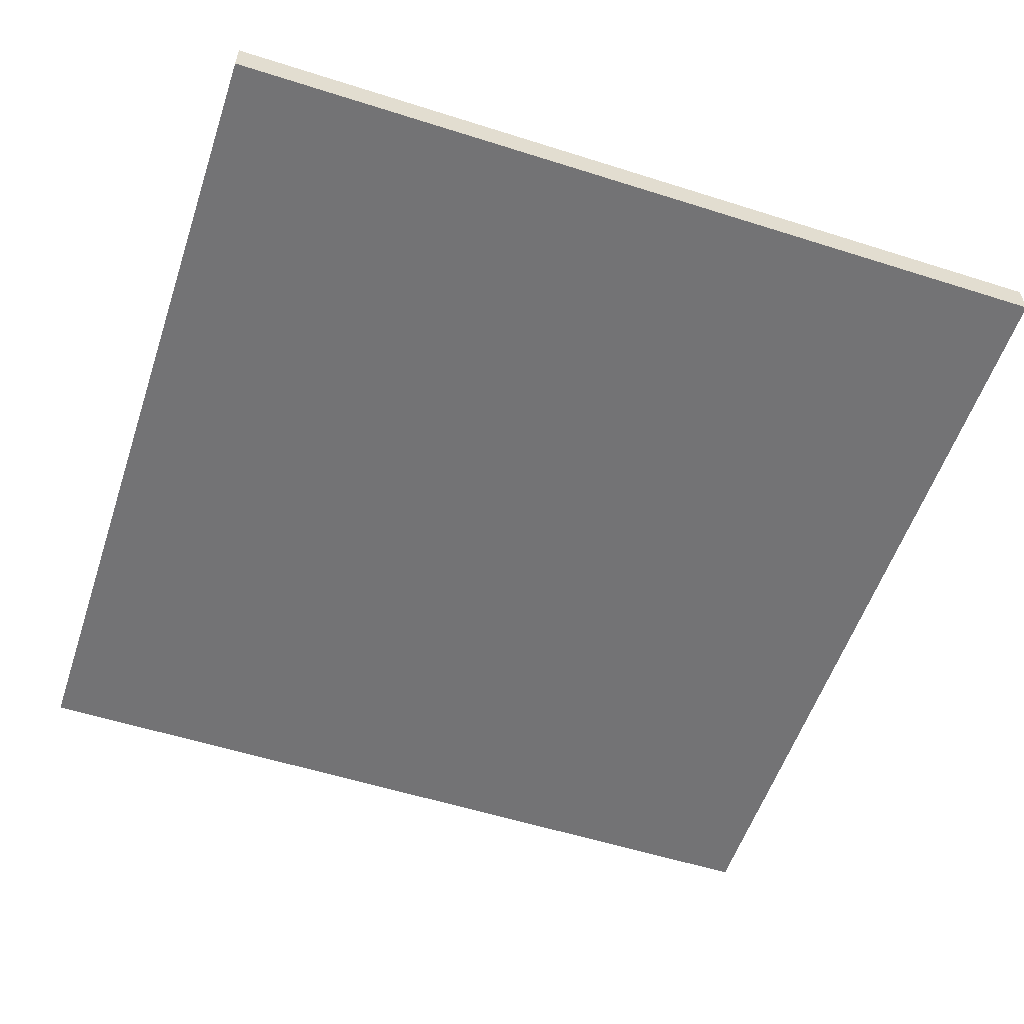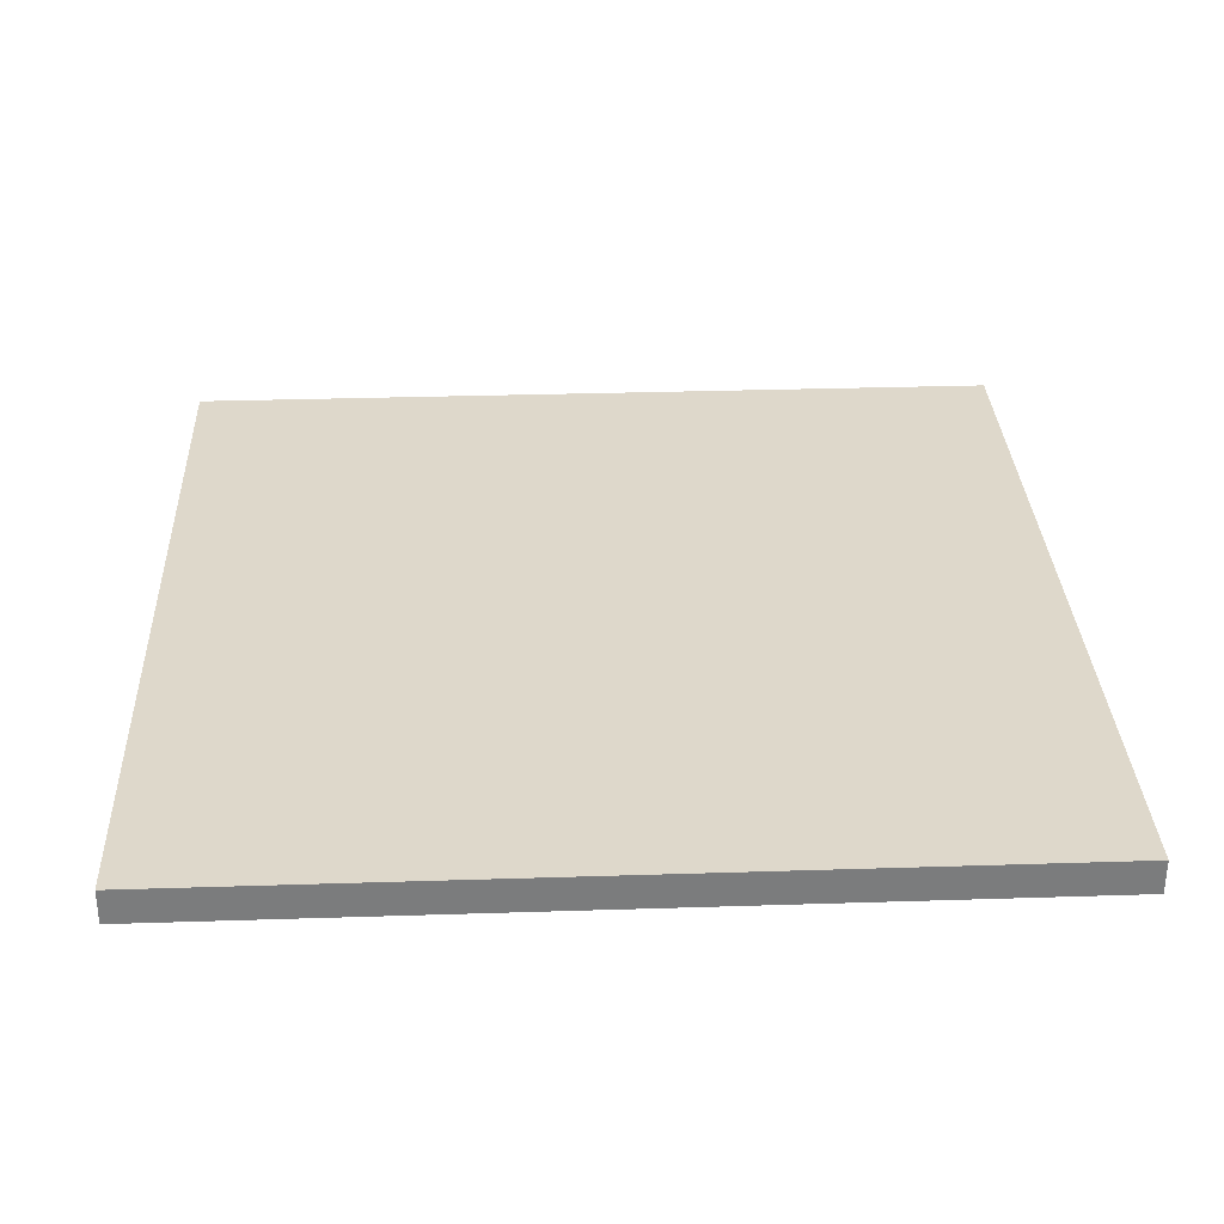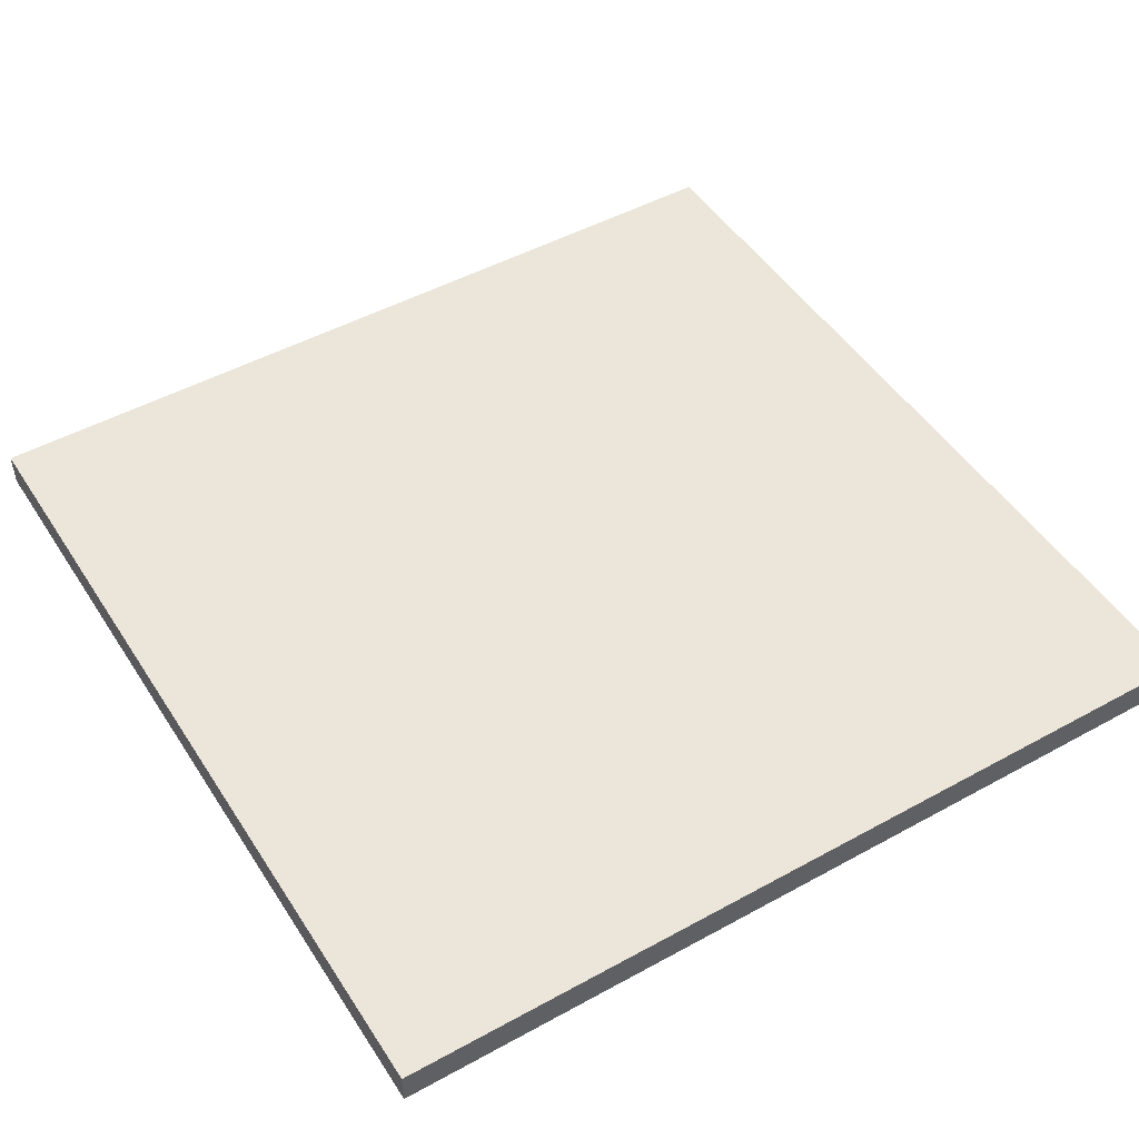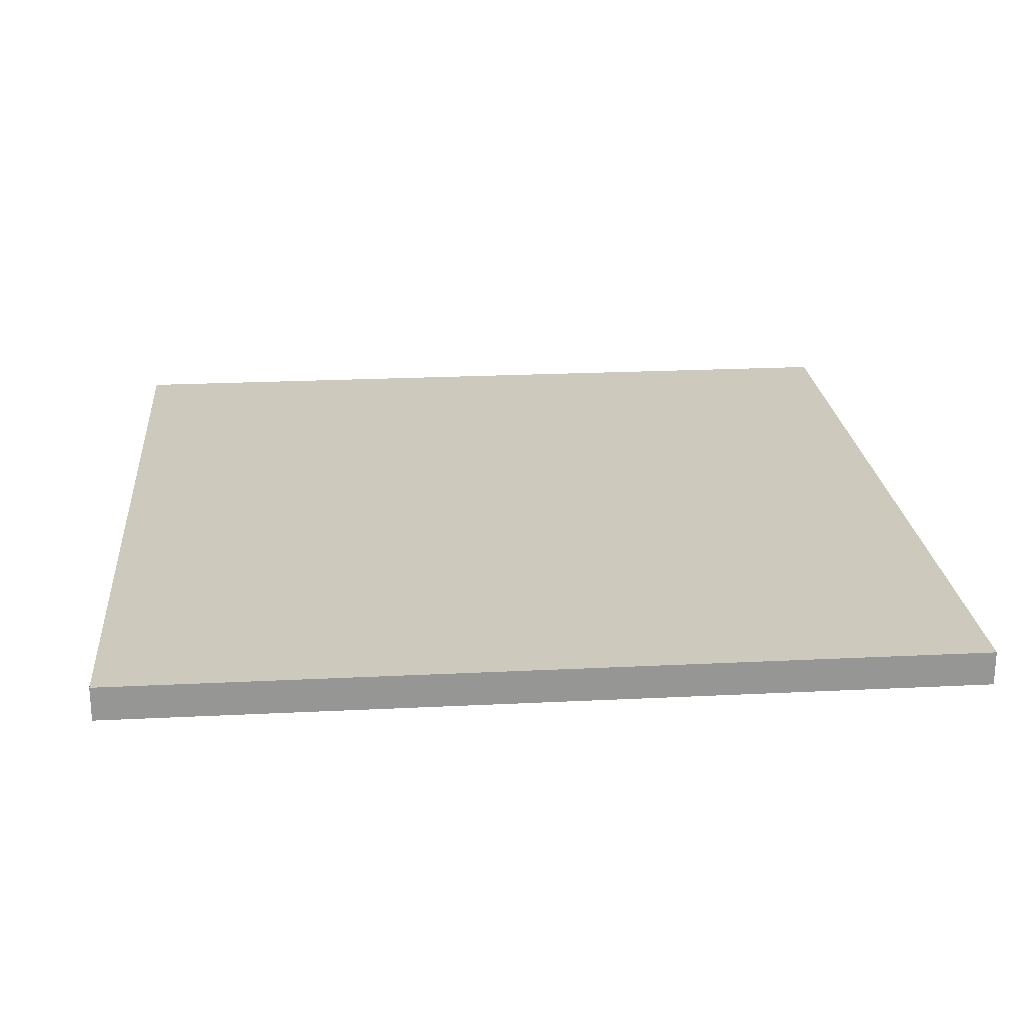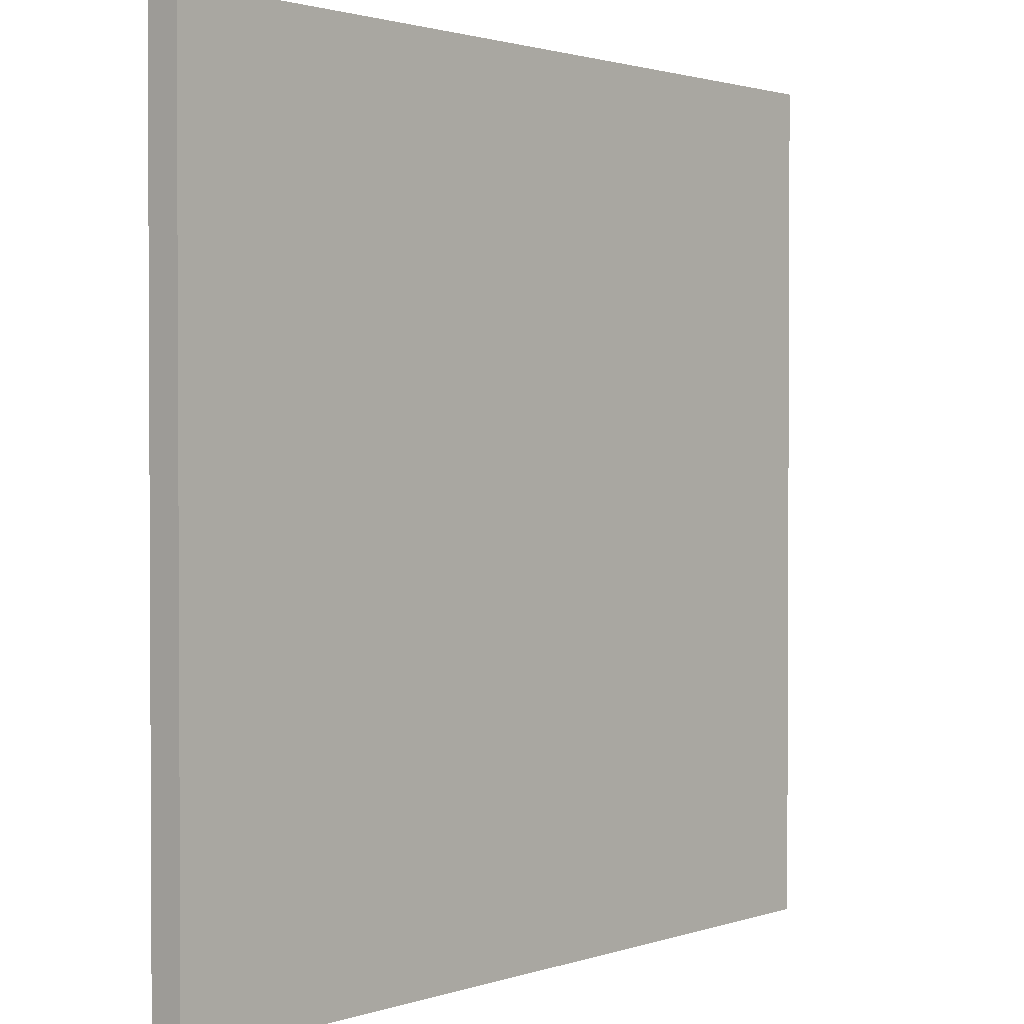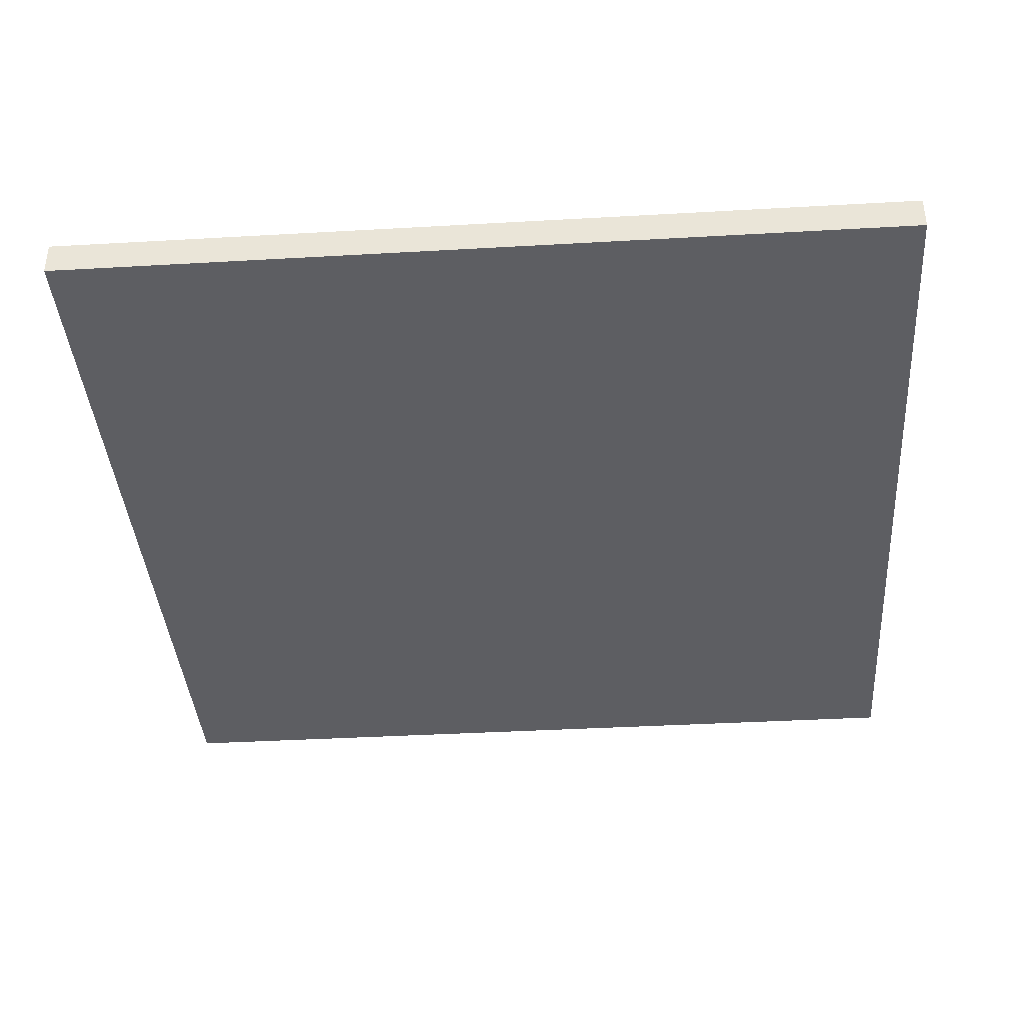
<metadata>
{"format":"obj","ext":"obj","renderer":"f3d","projection":"perspective","resolution":1024,"background":"white","views":[{"elev":-56.0,"azim":-108.4,"up":"+Z"},{"elev":31.6,"azim":-2.6,"up":"+Z"},{"elev":48.5,"azim":-31.5,"up":"+Z"},{"elev":22.6,"azim":175.1,"up":"+Z"},{"elev":1.6,"azim":130.4,"up":"+Y"},{"elev":-38.9,"azim":4.1,"up":"+Z"}]}
</metadata>
<code>
v  -2.5 2.5 0
v  -2.5 -2.5 0.2
v  -2.5 2.5 0.2
v  -2.5 -2.5 0
v  -2.5 -3.61e-16 0
v  2.5 3.61e-16 0
v  2.5 2.5 0
v  2.5 -2.5 0
v  2.5 -2.5 0.2
v  2.5 2.5 0.2
g SketchUp_ID2
f 1 2 3
f 2 1 4
f 4 1 5
f 1 6 5
f 6 1 7
f 8 5 6
f 5 8 4
f 8 2 4
f 2 8 9
f 10 2 9
f 2 10 3
f 10 1 3
f 1 10 7
f 8 10 9
f 10 8 7
f 7 8 6

</code>
